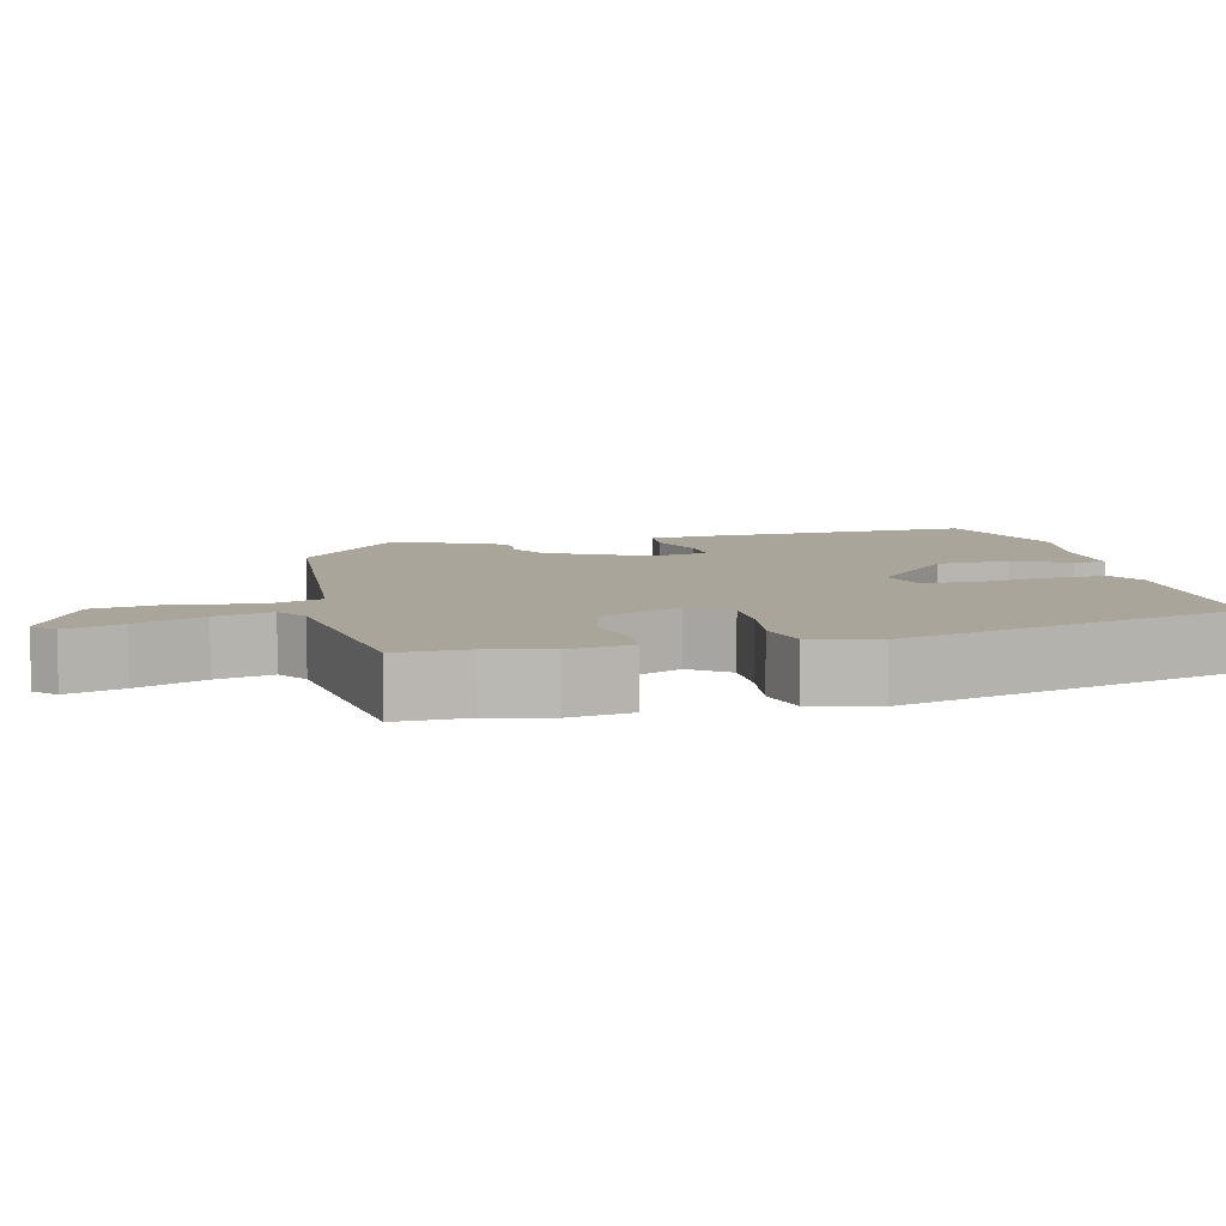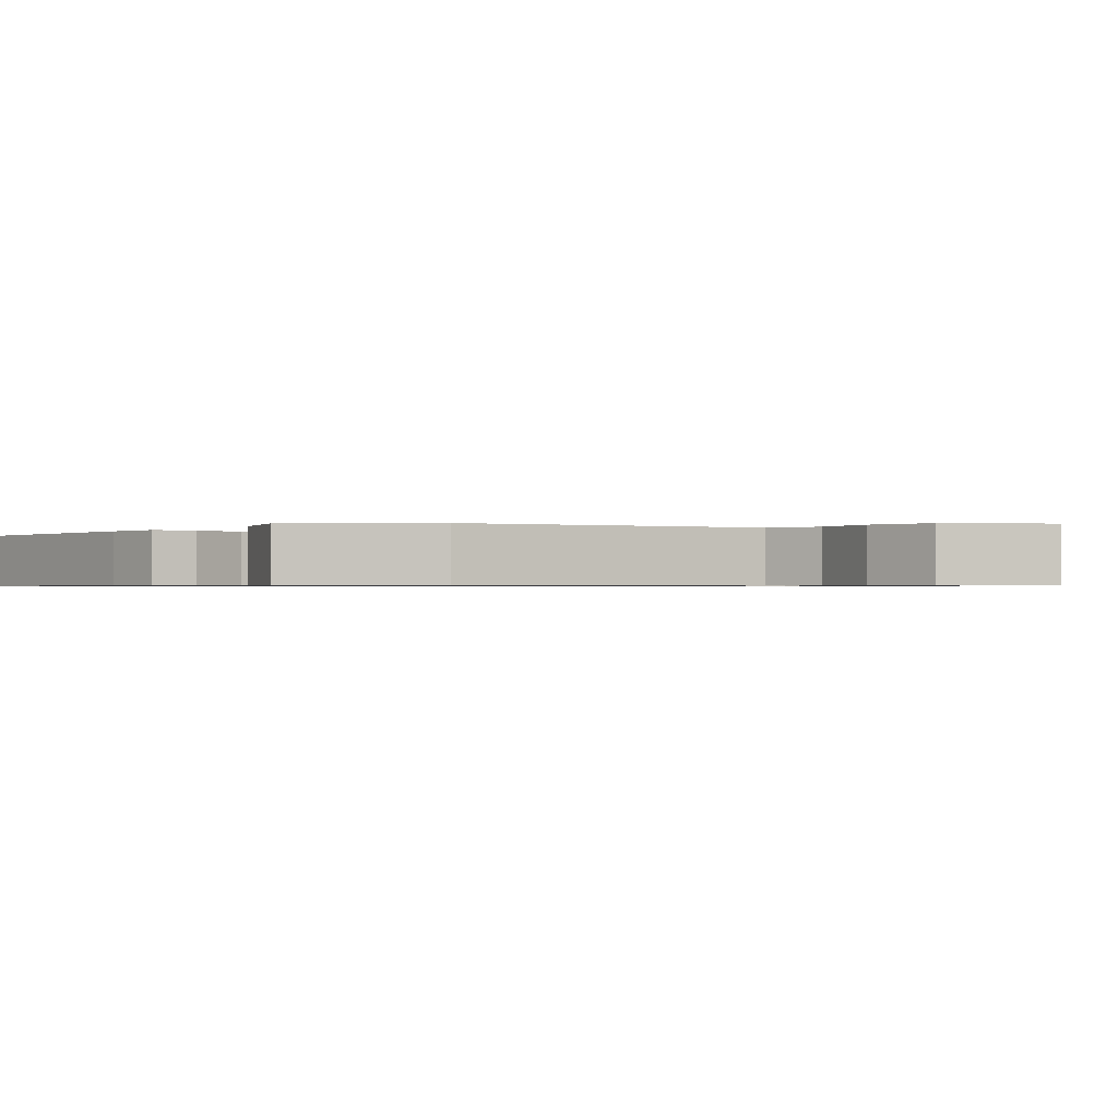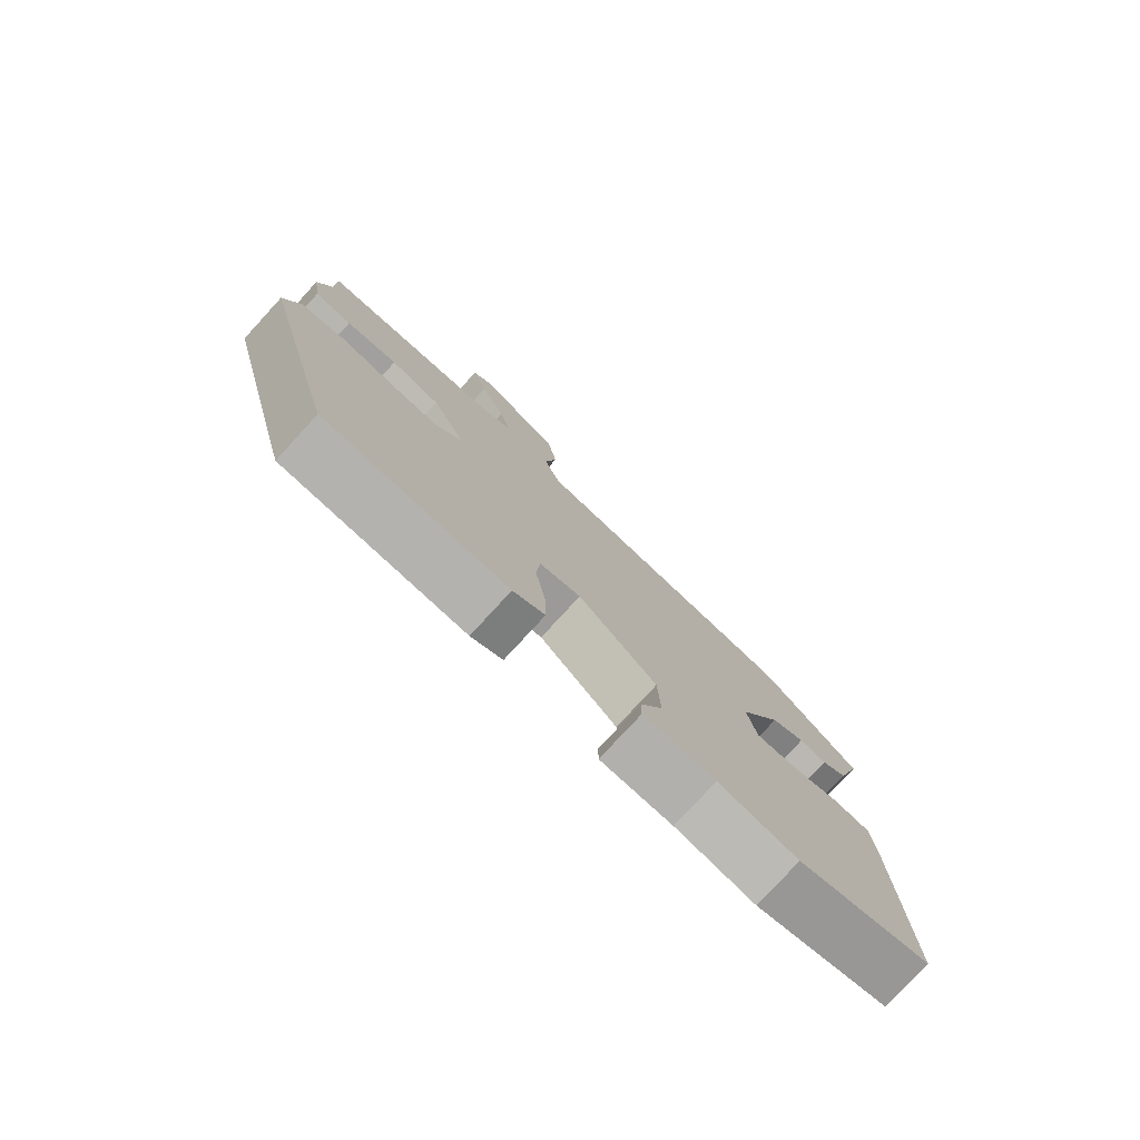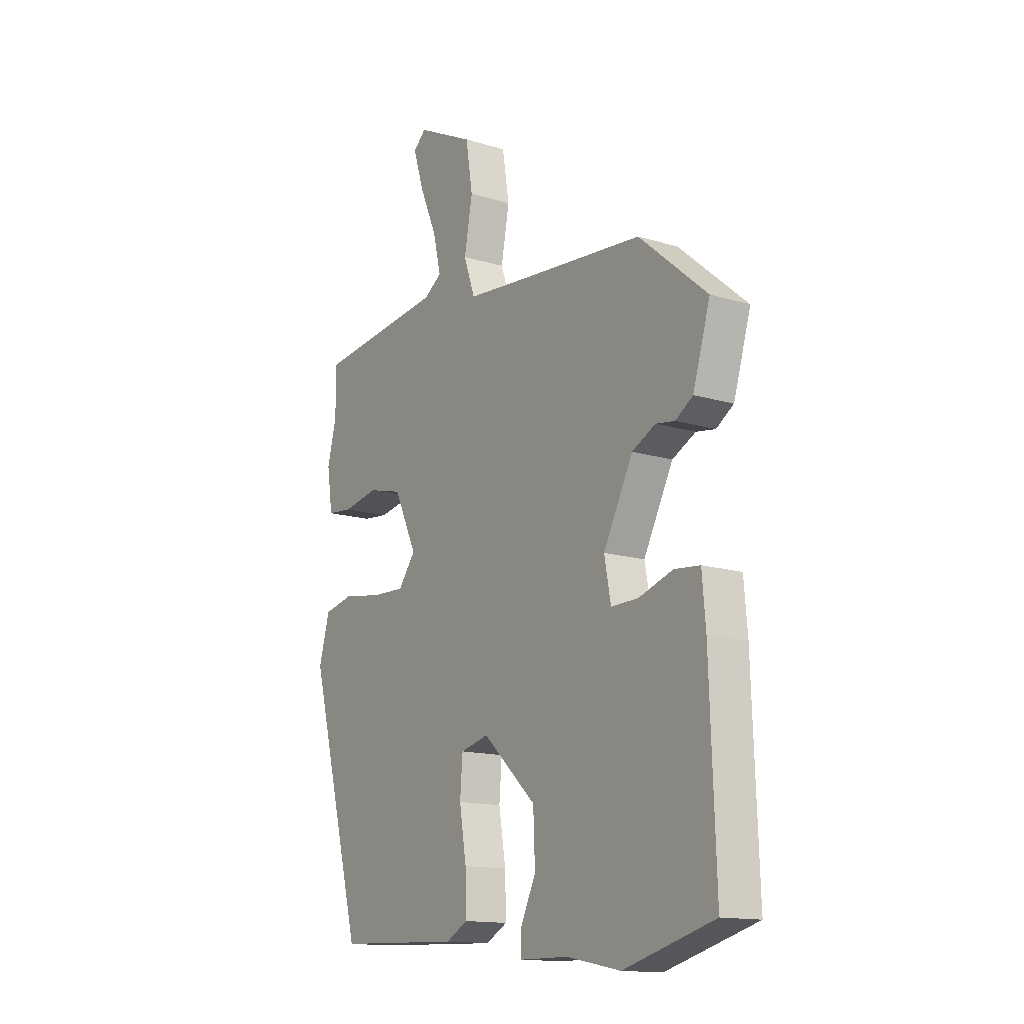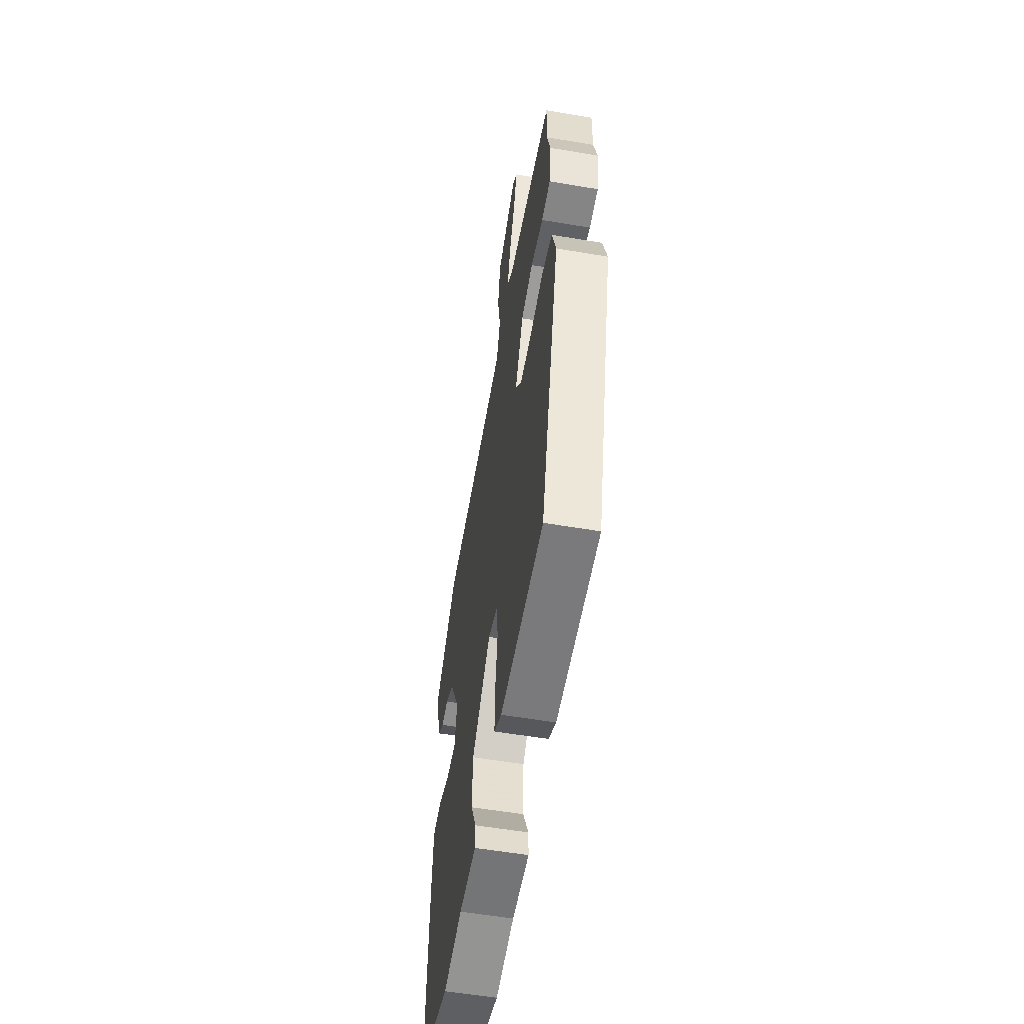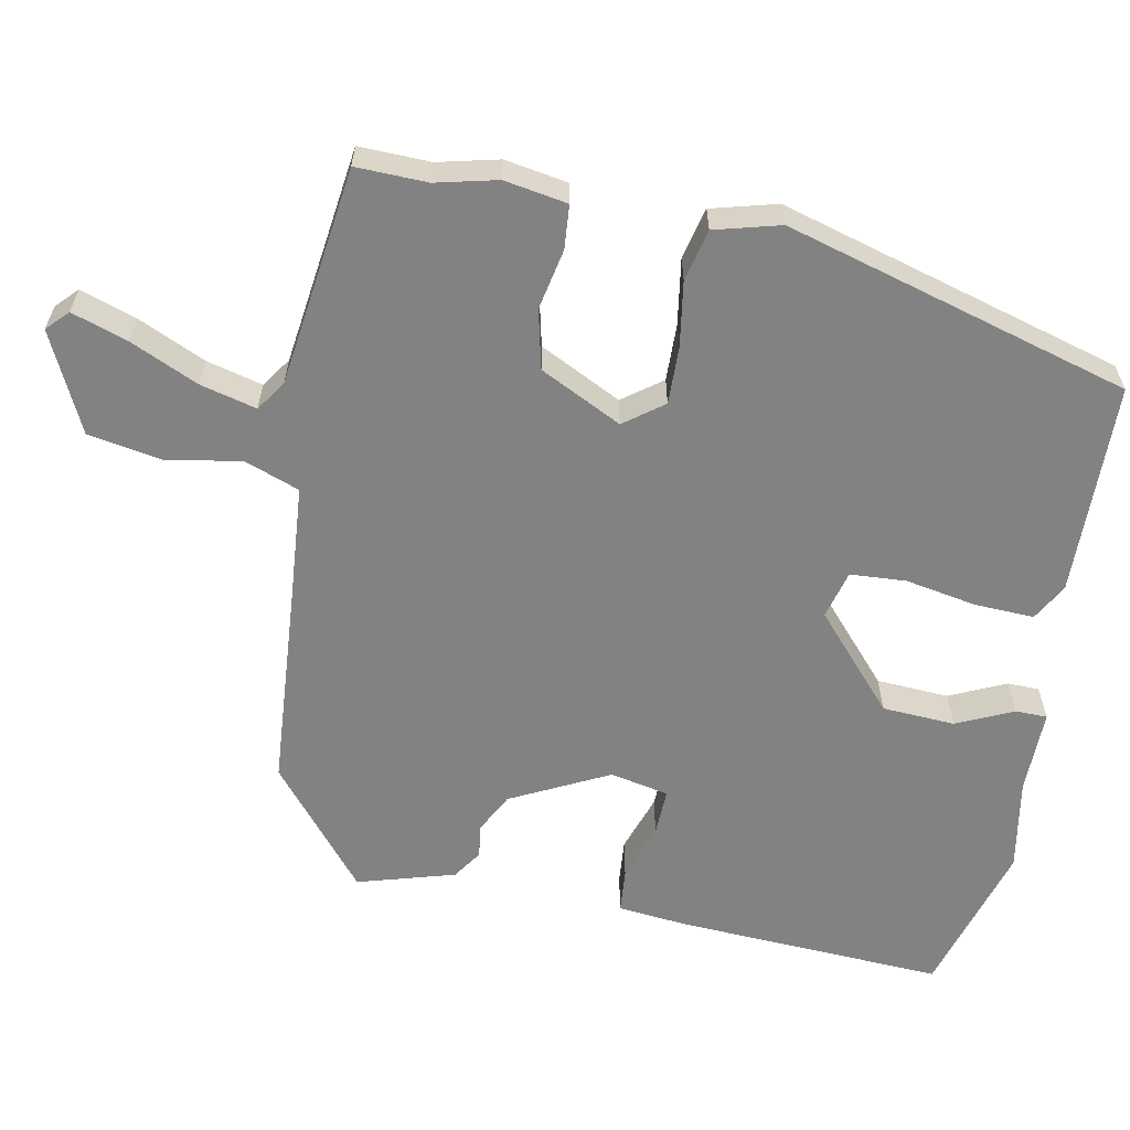
<metadata>
{"format":"obj","ext":"obj","renderer":"f3d","projection":"perspective","resolution":1024,"background":"white","views":[{"elev":7.5,"azim":75.7,"up":"+Y"},{"elev":-0.7,"azim":-35.2,"up":"+Y"},{"elev":-78.5,"azim":137.4,"up":"+Z"},{"elev":-14.4,"azim":-123.6,"up":"+Z"},{"elev":-56.0,"azim":79.9,"up":"+Z"},{"elev":-60.9,"azim":78.1,"up":"+Y"}]}
</metadata>
<code>
v -0.369 0.07 0.458
v -0.094 0.07 0.483
v 0.06 0.07 0.498
v 0.086 0.07 0.572
v 0.067 0.07 0.673
v 0.083 0.07 0.772
v 0.215 0.07 0.838
v 0.244 0.07 0.811
v 0.22 0.07 0.735
v 0.18 0.07 0.643
v 0.162 0.07 0.567
v 0.203 0.07 0.54
v 0.5 0.07 0.506
v 0.499 0.07 0.41
v 0.52 0.07 0.328
v 0.507 0.07 0.243
v 0.448 0.07 0.237
v 0.366 0.07 0.252
v 0.287 0.07 0.232
v 0.234 0.07 0.121
v 0.274 0.07 0.069
v 0.351 0.07 0.072
v 0.439 0.07 0.087
v 0.509 0.07 0.072
v 0.534 0.07 -0.016
v 0.41 0.07 -0.482
v 0.123 0.07 -0.493
v 0.073 0.07 -0.466
v 0.075 0.07 -0.386
v 0.091 0.07 -0.29
v 0.085 0.07 -0.215
v 0.02 0.07 -0.199
v -0.103 0.07 -0.312
v -0.107 0.07 -0.41
v -0.071 0.07 -0.485
v -0.071 0.07 -0.528
v -0.184 0.07 -0.529
v -0.308 0.07 -0.553
v -0.516 0.07 -0.496
v -0.503 0.07 -0.135
v -0.495 0.07 -0.041
v -0.436 0.07 -0.035
v -0.358 0.07 -0.06
v -0.295 0.07 -0.061
v -0.28 0.07 0.018
v -0.348 0.07 0.148
v -0.402 0.07 0.175
v -0.446 0.07 0.168
v -0.486 0.07 0.194
v -0.526 0.07 0.324
v -0.369 0 0.458
v -0.094 0 0.483
v 0.06 0 0.498
v 0.086 0 0.572
v 0.067 0 0.673
v 0.083 0 0.772
v 0.215 0 0.838
v 0.244 0 0.811
v 0.22 0 0.735
v 0.18 0 0.643
v 0.162 0 0.567
v 0.203 0 0.54
v 0.5 0 0.506
v 0.499 0 0.41
v 0.52 0 0.328
v 0.507 0 0.243
v 0.448 0 0.237
v 0.366 0 0.252
v 0.287 0 0.232
v 0.234 0 0.121
v 0.274 0 0.069
v 0.351 0 0.072
v 0.439 0 0.087
v 0.509 0 0.072
v 0.534 0 -0.016
v 0.41 0 -0.482
v 0.123 0 -0.493
v 0.073 0 -0.466
v 0.075 0 -0.386
v 0.091 0 -0.29
v 0.085 0 -0.215
v 0.02 0 -0.199
v -0.103 0 -0.312
v -0.107 0 -0.41
v -0.071 0 -0.485
v -0.071 0 -0.528
v -0.184 0 -0.529
v -0.308 0 -0.553
v -0.516 0 -0.496
v -0.503 0 -0.135
v -0.495 0 -0.041
v -0.436 0 -0.035
v -0.358 0 -0.06
v -0.295 0 -0.061
v -0.28 0 0.018
v -0.348 0 0.148
v -0.402 0 0.175
v -0.446 0 0.168
v -0.486 0 0.194
v -0.526 0 0.324
f 47 48 49 50
f 46 47 50 1
f 45 46 1 2
f 44 45 2 3
f 40 41 42 43
f 40 43 44
f 37 38 39 40
f 37 40 44
f 34 35 36 37
f 33 34 37 44
f 32 33 44 3
f 27 28 29 30
f 27 30 31
f 26 27 31
f 25 26 31
f 22 23 24 25
f 21 22 25 31
f 20 21 31 32
f 15 16 17 18
f 14 15 18 19
f 12 13 14 19
f 11 12 19 20
f 7 8 9 10
f 7 10 11
f 4 5 6 7
f 4 7 11
f 11 20 32
f 3 4 11 32
f 100 99 98 97
f 51 100 97 96
f 52 51 96 95
f 53 52 95 94
f 93 92 91 90
f 94 93 90
f 90 89 88 87
f 94 90 87
f 87 86 85 84
f 94 87 84 83
f 53 94 83 82
f 80 79 78 77
f 81 80 77
f 81 77 76
f 81 76 75
f 75 74 73 72
f 81 75 72 71
f 82 81 71 70
f 68 67 66 65
f 69 68 65 64
f 69 64 63 62
f 70 69 62 61
f 60 59 58 57
f 61 60 57
f 57 56 55 54
f 61 57 54
f 82 70 61
f 82 61 54 53
f 1 51 52 2
f 2 52 53 3
f 3 53 54 4
f 4 54 55 5
f 5 55 56 6
f 6 56 57 7
f 7 57 58 8
f 8 58 59 9
f 9 59 60 10
f 10 60 61 11
f 11 61 62 12
f 12 62 63 13
f 13 63 64 14
f 14 64 65 15
f 15 65 66 16
f 16 66 67 17
f 17 67 68 18
f 18 68 69 19
f 19 69 70 20
f 20 70 71 21
f 21 71 72 22
f 22 72 73 23
f 23 73 74 24
f 24 74 75 25
f 25 75 76 26
f 26 76 77 27
f 27 77 78 28
f 28 78 79 29
f 29 79 80 30
f 30 80 81 31
f 31 81 82 32
f 32 82 83 33
f 33 83 84 34
f 34 84 85 35
f 35 85 86 36
f 36 86 87 37
f 37 87 88 38
f 38 88 89 39
f 39 89 90 40
f 40 90 91 41
f 41 91 92 42
f 42 92 93 43
f 43 93 94 44
f 44 94 95 45
f 45 95 96 46
f 46 96 97 47
f 47 97 98 48
f 48 98 99 49
f 49 99 100 50
f 50 100 51 1

</code>
